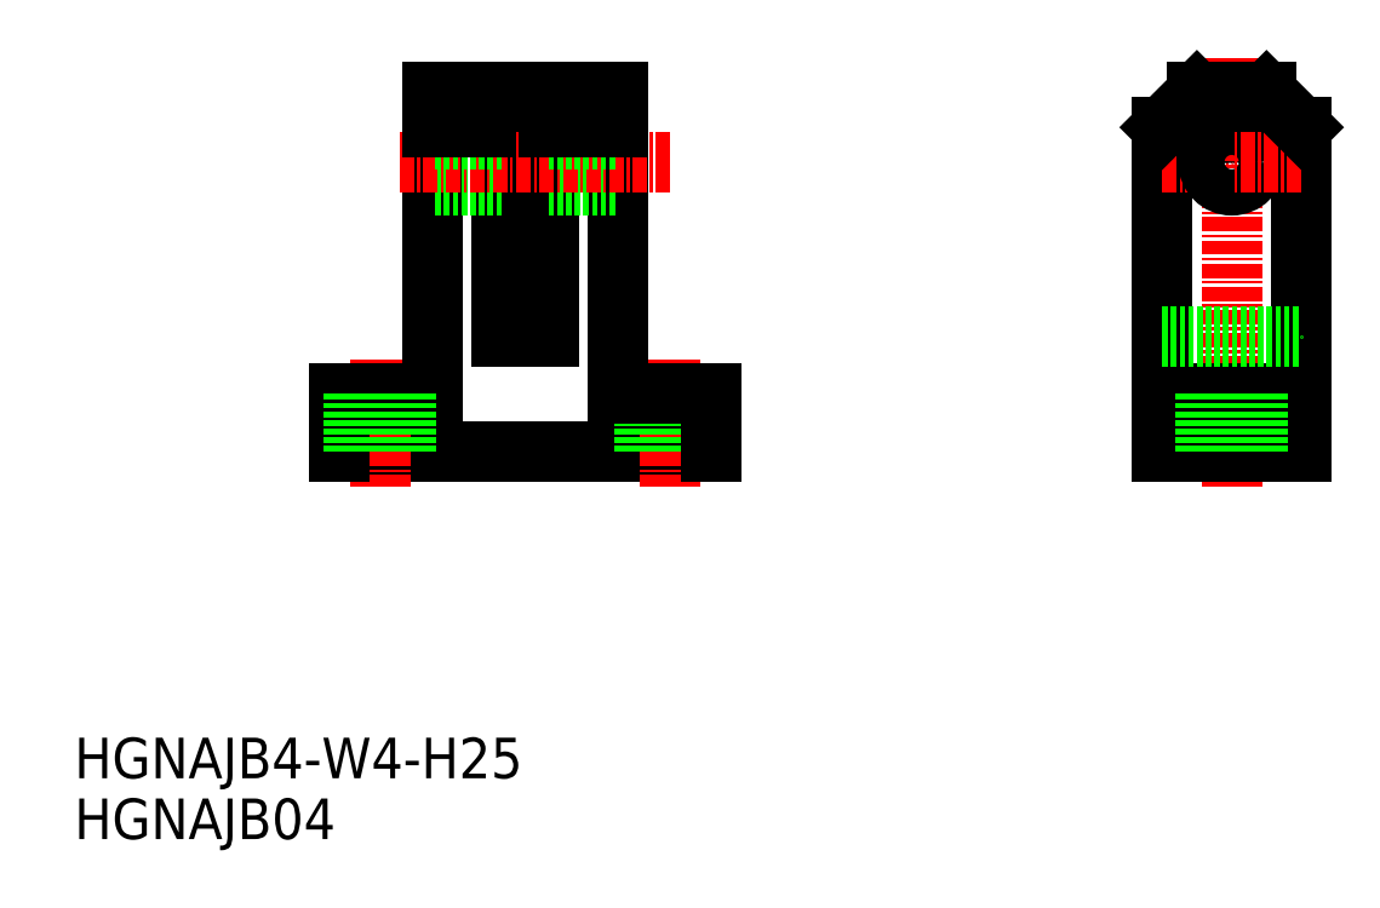
<metadata>
{"format":"dxf","ext":"dxf","renderer":"ezdxf+matplotlib","layout":"modelspace","background":"white","min_lineweight":24,"dpi":150}
</metadata>
<code>
0
SECTION
2
ENTITIES
0
TEXT
8
0
10
0.4548
20
0.9285
30
0
40
3.5
1
HGNAJB04
0
TEXT
8
0
10
0.4548
20
6.175
30
0
40
3.5
1
HGNAJB4-W4-H25
0
LINE
8
0
10
55.32
20
34.33
30
0
11
23.32
21
34.33
31
0
0
LINE
8
CENTER
10
26.82
20
42.33
30
0
11
26.82
21
31.33
31
0
0
LINE
8
0
10
23.32
20
34.33
30
0
11
23.32
21
39.33
31
0
0
LINE
8
0
10
23.32
20
39.33
30
0
11
31.32
21
39.33
31
0
0
LINE
8
CENTER
10
51.82
20
42.33
30
0
11
51.82
21
31.33
31
0
0
LINE
8
0
10
54.07
20
34.33
30
0
11
54.07
21
39.33
31
0
0
LINE
8
0
10
49.57
20
34.33
30
0
11
49.57
21
39.33
31
0
0
LINE
8
0
10
55.32
20
34.33
30
0
11
55.32
21
39.33
31
0
0
LINE
8
0
10
31.32
20
65.33
30
0
11
31.32
21
39.33
31
0
0
LINE
8
0
10
37.32
20
44.33
30
0
11
37.32
21
65.33
31
0
0
LINE
8
0
10
37.32
20
57.33
30
0
11
31.32
21
57.33
31
0
0
LINE
8
CENTER
10
28.52
20
59.33
30
0
11
38.32
21
59.33
31
0
0
LINE
8
0
10
37.32
20
61.33
30
0
11
31.32
21
61.33
31
0
0
LINE
8
0
10
37.32
20
65.33
30
0
11
31.32
21
65.33
31
0
0
LINE
8
0
10
37.32
20
62.33
30
0
11
31.32
21
62.33
31
0
0
LINE
8
CENTER
10
100.2
20
31.33
30
0
11
100.2
21
68.33
31
0
0
LINE
8
0
10
94.22
20
34.33
30
0
11
94.22
21
62.33
31
0
0
LINE
8
0
10
106.2
20
34.33
30
0
11
106.2
21
62.33
31
0
0
LINE
8
0
10
100.2
20
34.33
30
0
11
94.22
21
34.33
31
0
0
LINE
8
0
10
100.2
20
34.33
30
0
11
106.2
21
34.33
31
0
0
LINE
8
CENTER
10
94.22
20
59.33
30
0
11
100.2
21
59.33
31
0
0
LINE
8
0
10
97.22
20
65.33
30
0
11
100.2
21
65.33
31
0
0
LINE
8
0
10
94.22
20
39.33
30
0
11
100.2
21
39.33
31
0
0
CIRCLE
8
0
10
100.2
20
59.33
30
0
40
2
0
LINE
8
0
10
106.2
20
39.33
30
0
11
100.2
21
39.33
31
0
0
LINE
8
CENTER
10
106.2
20
59.33
30
0
11
100.2
21
59.33
31
0
0
LINE
8
0
10
103.2
20
65.33
30
0
11
100.2
21
65.33
31
0
0
LINE
8
0
10
29.07
20
34.33
30
0
11
29.07
21
39.33
31
0
0
LINE
8
0
10
24.57
20
34.33
30
0
11
24.57
21
39.33
31
0
0
LINE
8
0
10
102.5
20
34.33
30
0
11
102.5
21
39.33
31
0
0
LINE
8
0
10
97.97
20
34.33
30
0
11
97.97
21
39.33
31
0
0
LINE
8
0
10
94.22
20
44.33
30
0
11
106.2
21
44.33
31
0
0
LINE
8
0
10
47.32
20
65.33
30
0
11
47.32
21
39.33
31
0
0
LINE
8
0
10
41.32
20
44.33
30
0
11
41.32
21
65.33
31
0
0
LINE
8
0
10
41.32
20
57.33
30
0
11
47.32
21
57.33
31
0
0
LINE
8
CENTER
10
51.82
20
59.33
30
0
11
38.32
21
59.33
31
0
0
LINE
8
0
10
41.32
20
61.33
30
0
11
47.32
21
61.33
31
0
0
LINE
8
0
10
41.32
20
65.33
30
0
11
47.32
21
65.33
31
0
0
LINE
8
0
10
41.32
20
62.33
30
0
11
47.32
21
62.33
31
0
0
LINE
8
0
10
47.32
20
39.33
30
0
11
55.32
21
39.33
31
0
0
LINE
8
0
10
41.32
20
44.33
30
0
11
37.32
21
44.33
31
0
0
LINE
8
0
10
97.22
20
65.33
30
0
11
94.22
21
62.33
31
0
0
LINE
8
0
10
103.2
20
65.33
30
0
11
106.2
21
62.33
31
0
0
ENDSEC
0
EOF

</code>
